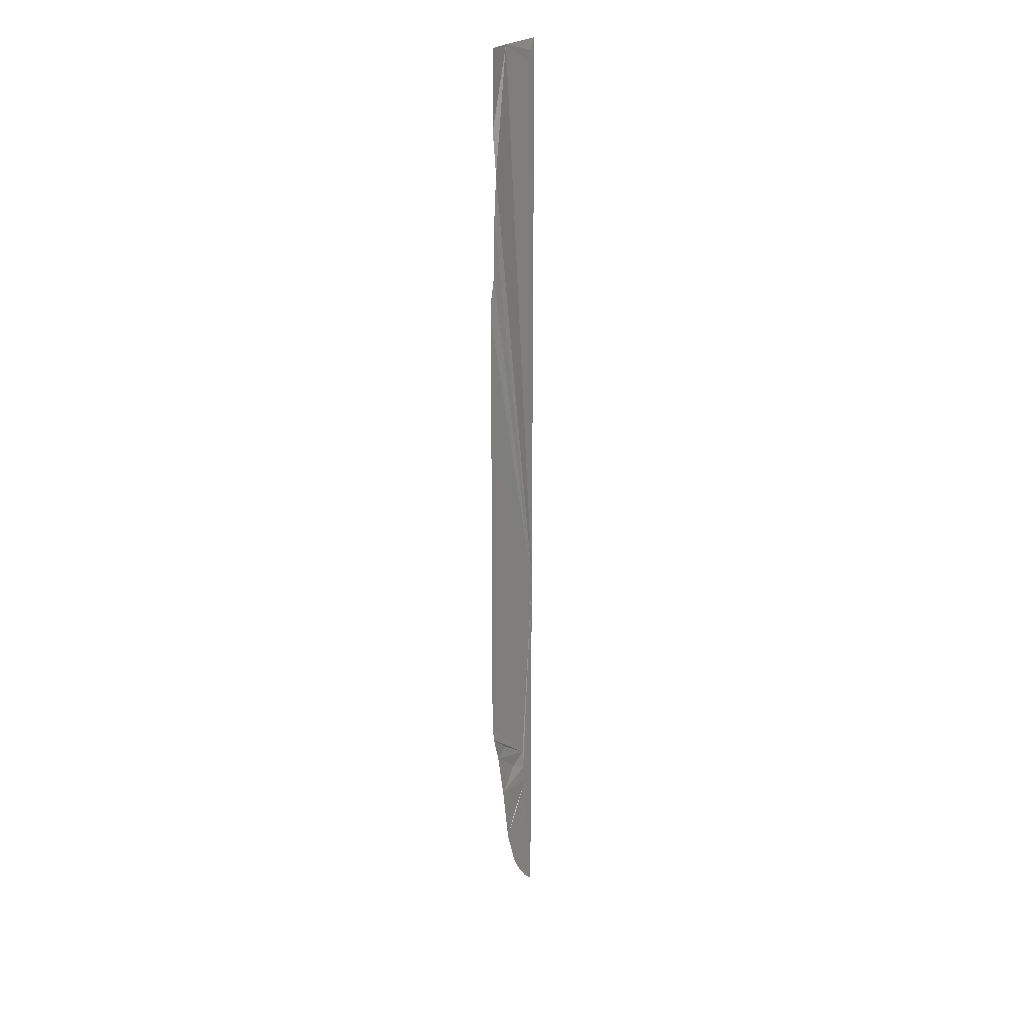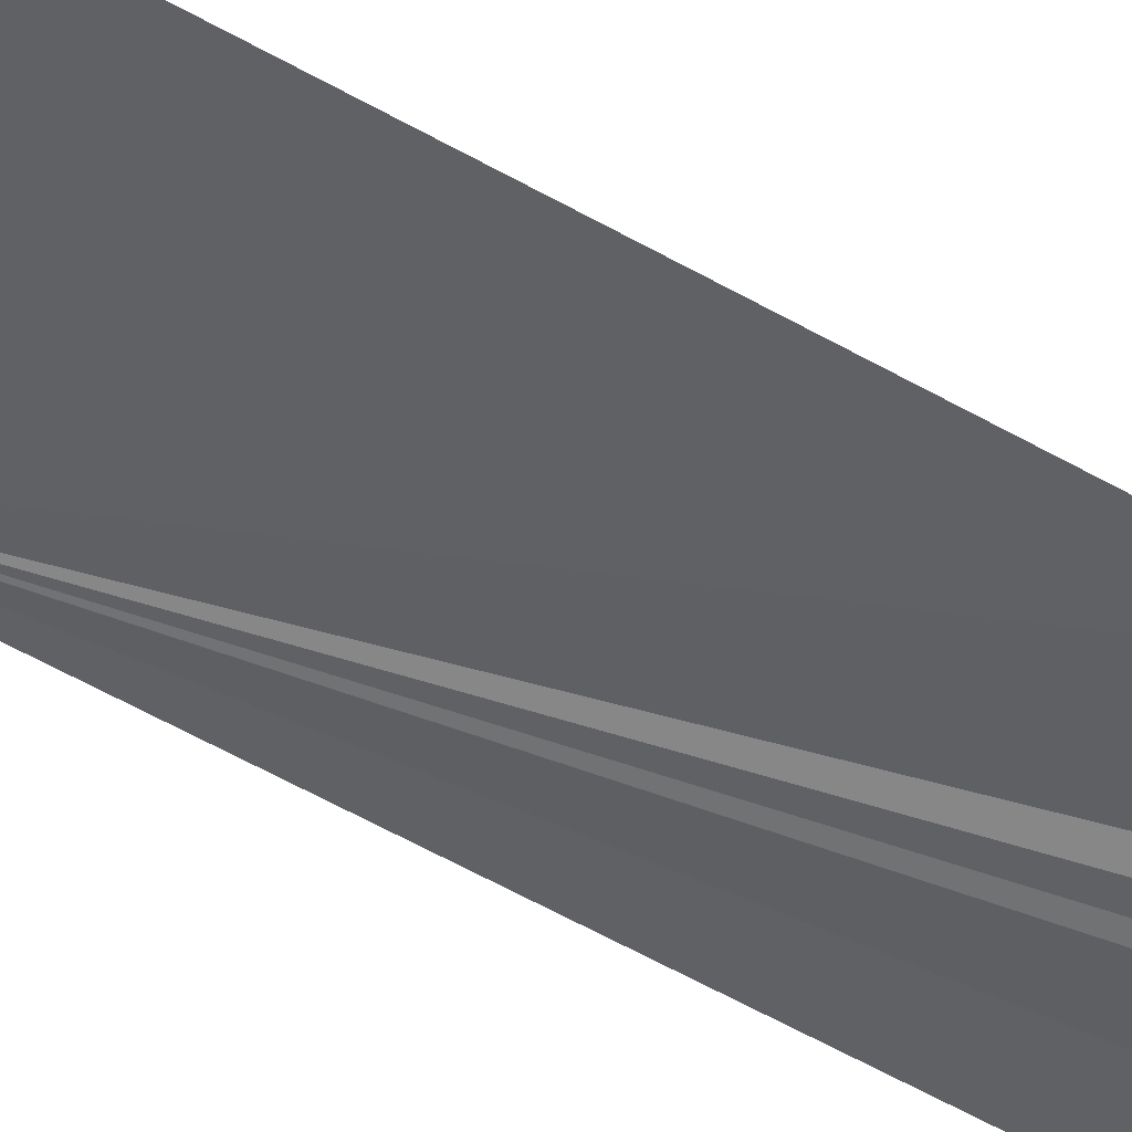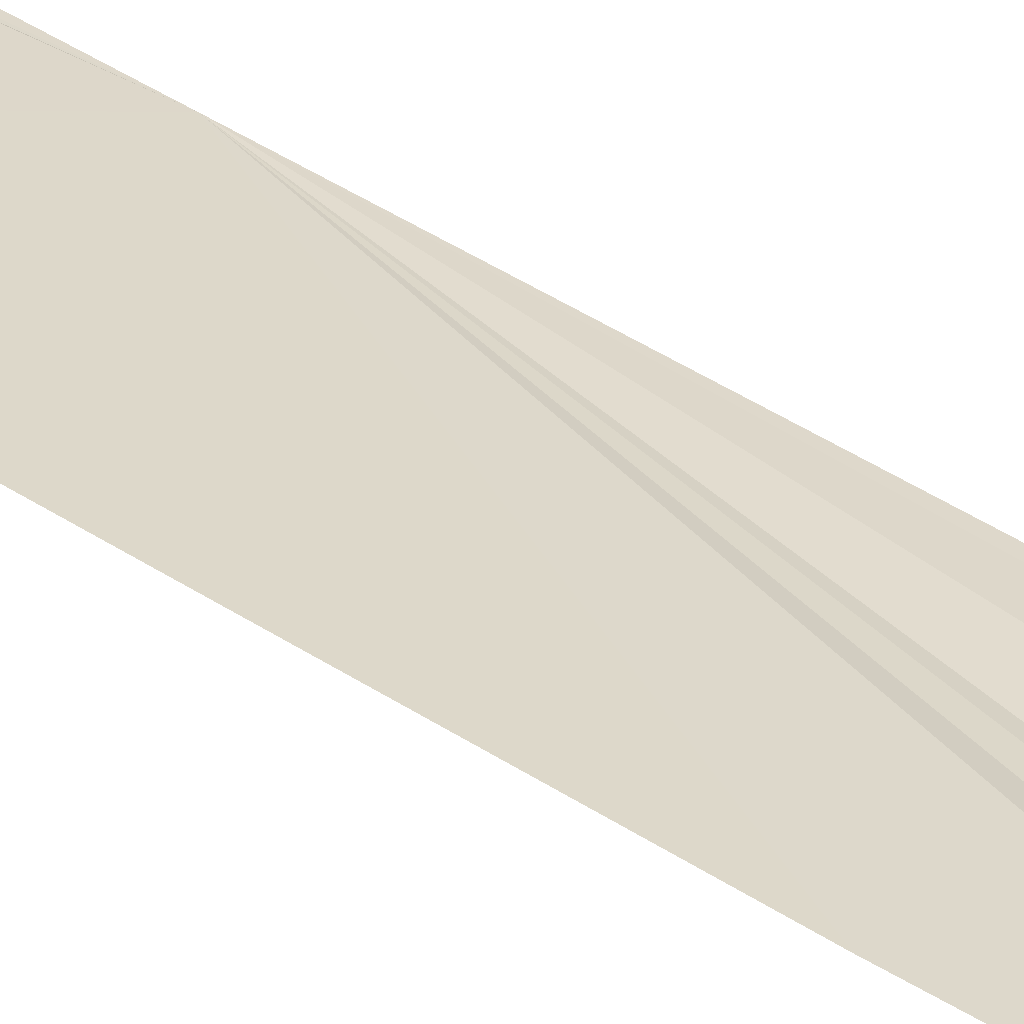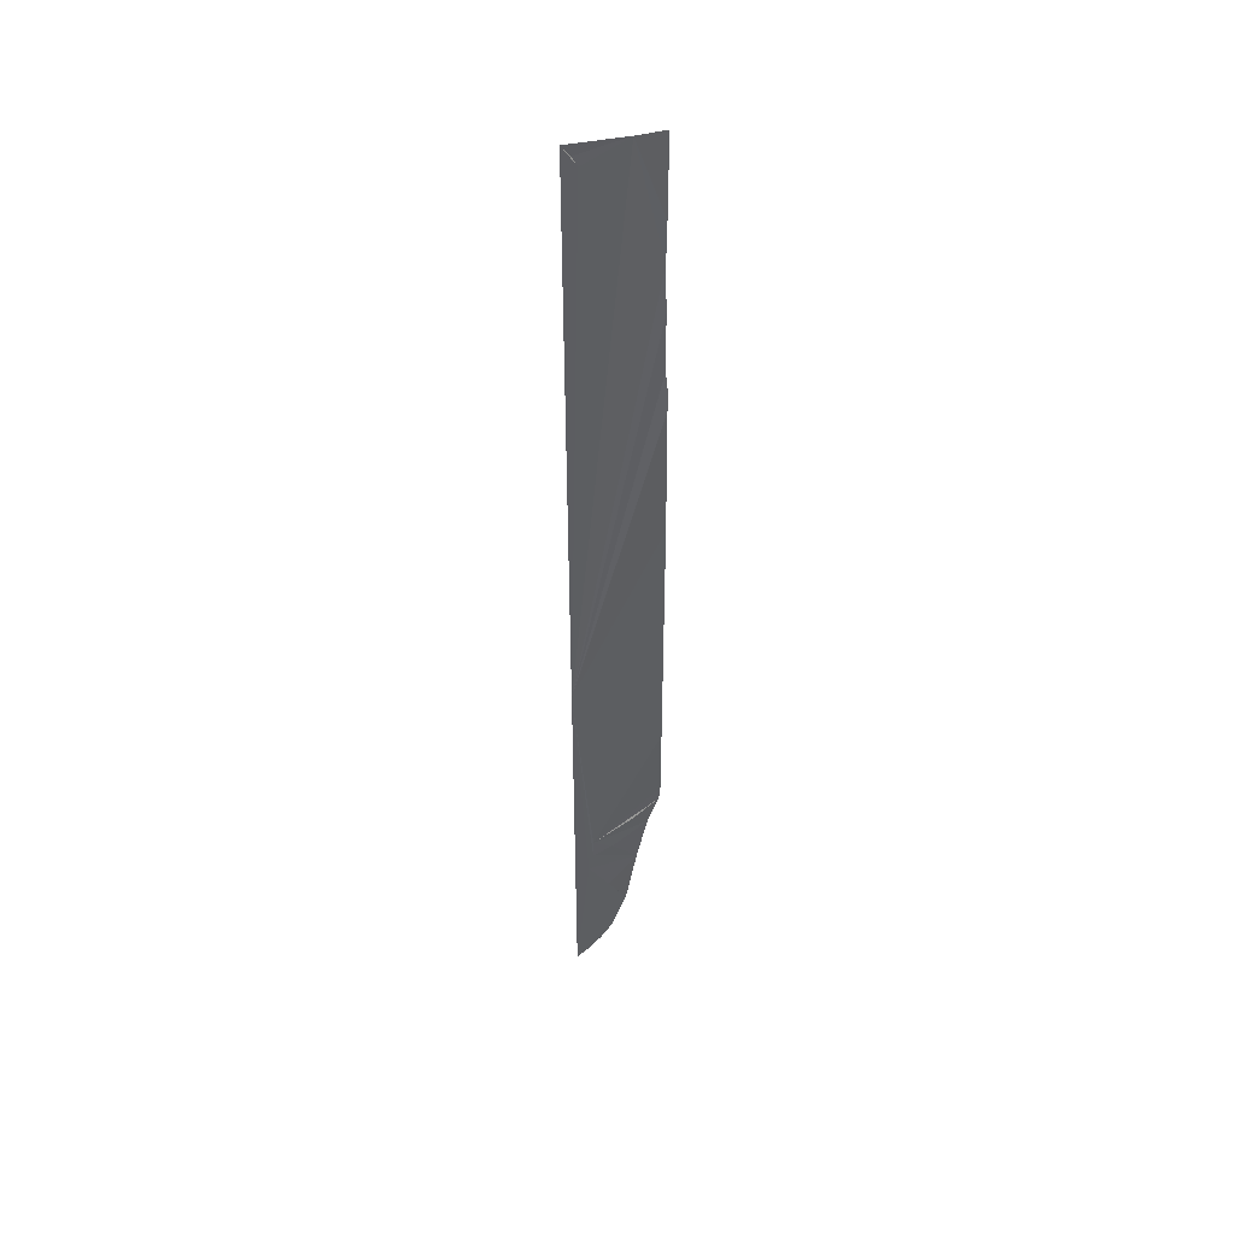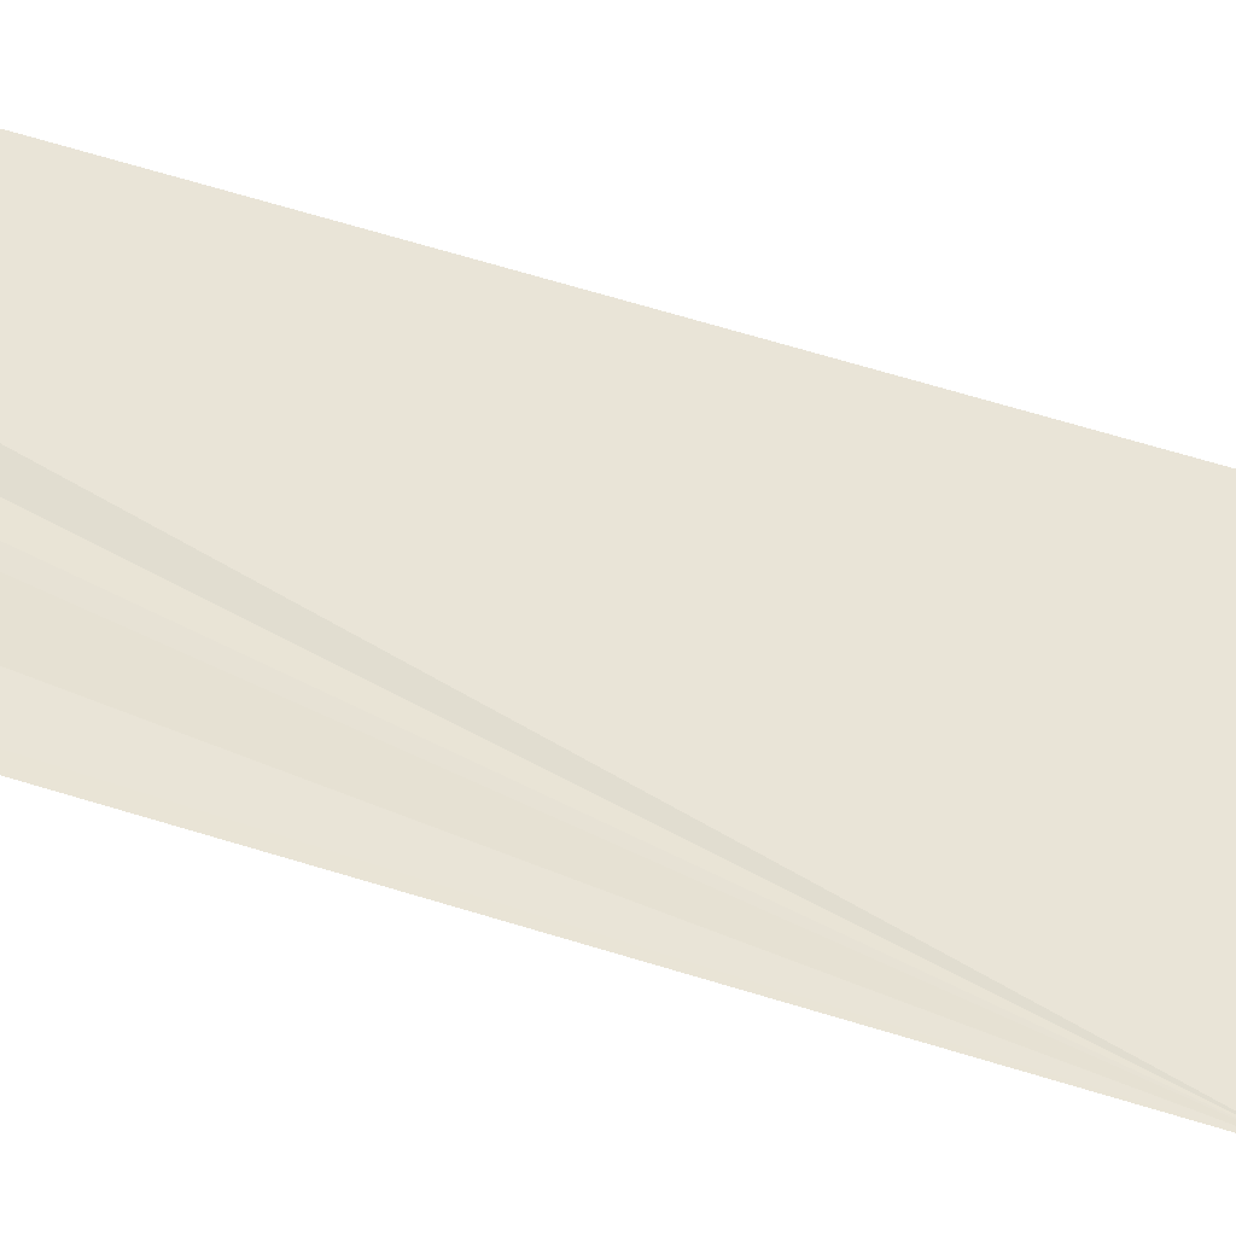
<metadata>
{"format":"obj","ext":"obj","renderer":"f3d","projection":"perspective","resolution":1024,"background":"white","views":[{"elev":22.9,"azim":-65.5,"up":"+Z"},{"elev":-42.6,"azim":-126.4,"up":"+Y"},{"elev":34.6,"azim":-46.8,"up":"+Y"},{"elev":44.8,"azim":161.2,"up":"+Z"},{"elev":39.3,"azim":114.1,"up":"+Y"}]}
</metadata>
<code>
o my_crack_surf1_455
v 128.7 -3.92 3821
v 129 -3.287 3627
v 191.9 -10.15 3681
v 173.2 -8.279 3408
v 191.9 -10.15 3388
v 164.9 -7.101 3421
v 151.4 -6.059 4113
v 131.4 -4.901 4055
v 130.9 -5.615 4113
v 191.9 -10.15 4113
v 185.7 -10.02 4105
v 181.9 -9.29 4098
v 181.7 -9.256 3493
v 153.9 -5.961 3452
v 178.4 -8.864 3508
v 164.5 -6.309 3516
v 145.8 -5.27 3499
v 138 -4.397 3537
v 130.9 -7.558 4024
v 130.4 -6.218 3990
v 178.2 -8.38 3523
v 129 -3.83 3929
v 129.6 -3.312 3919
v 130.4 -5.642 3948
v 149.2 -5.275 3543
v 167.1 -7.018 3473
v 128.8 -3.908 3571
v 129.6 -4.493 3559
v 180.8 -9.357 3398
f 1 2 3
f 4 5 6
f 7 9 8
f 10 11 12
f 7 12 11
f 5 13 6
f 13 14 6
f 3 15 13
f 16 17 15
f 16 18 17
f 3 13 5
f 19 20 3
f 16 15 21
f 21 15 3
f 11 10 7
f 2 21 3
f 8 19 7
f 22 23 24
f 13 15 17
f 21 18 16
f 21 25 18
f 13 17 26
f 3 10 12
f 27 21 2
f 7 19 3
f 28 21 27
f 29 5 4
f 3 24 23
f 3 20 24
f 3 23 1
f 21 28 25
f 25 28 18
f 3 12 7
f 14 13 26
f 14 26 17

</code>
